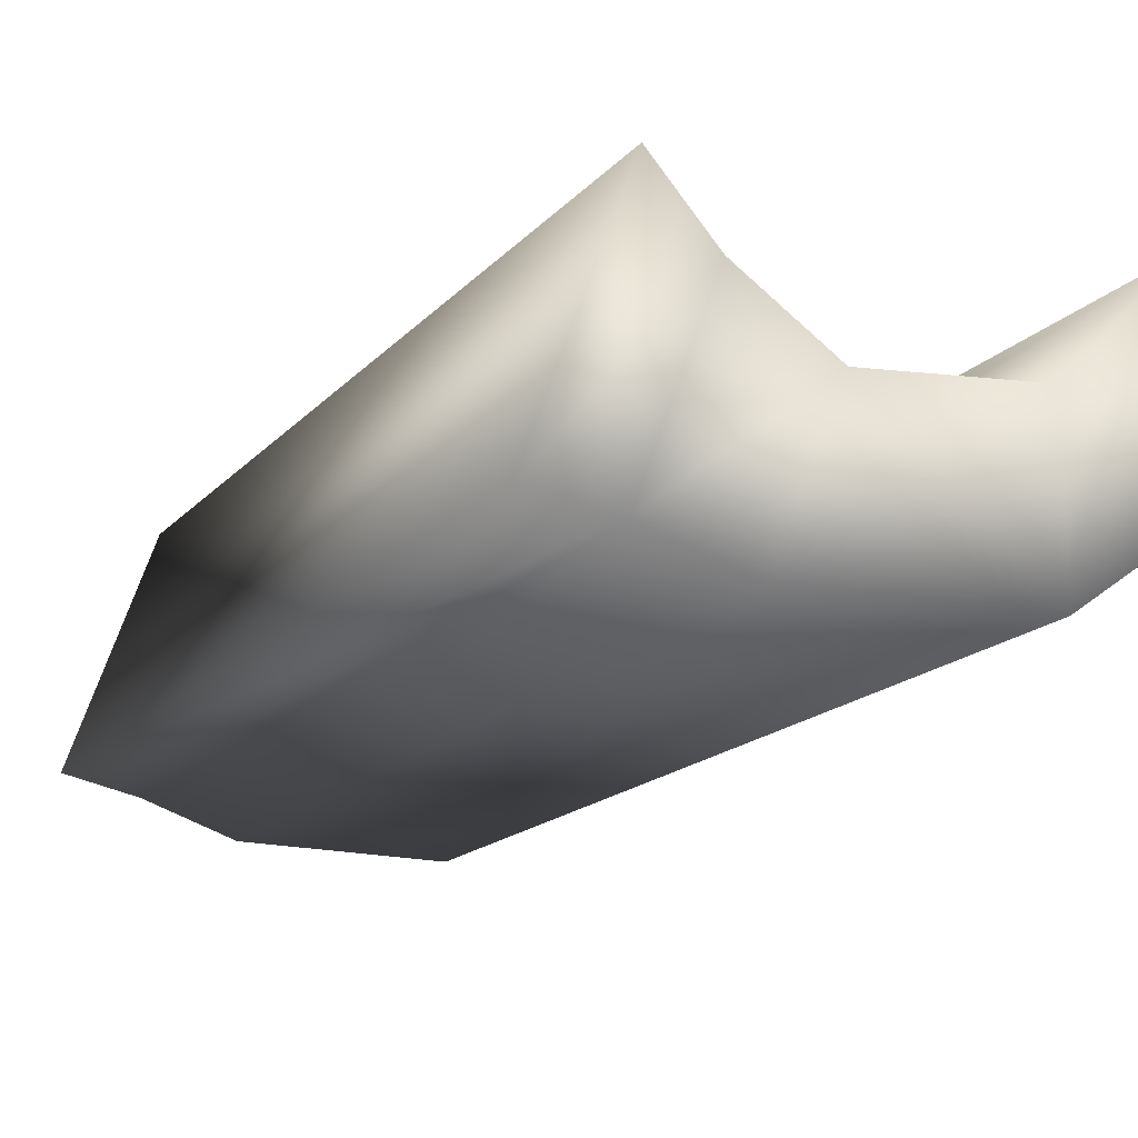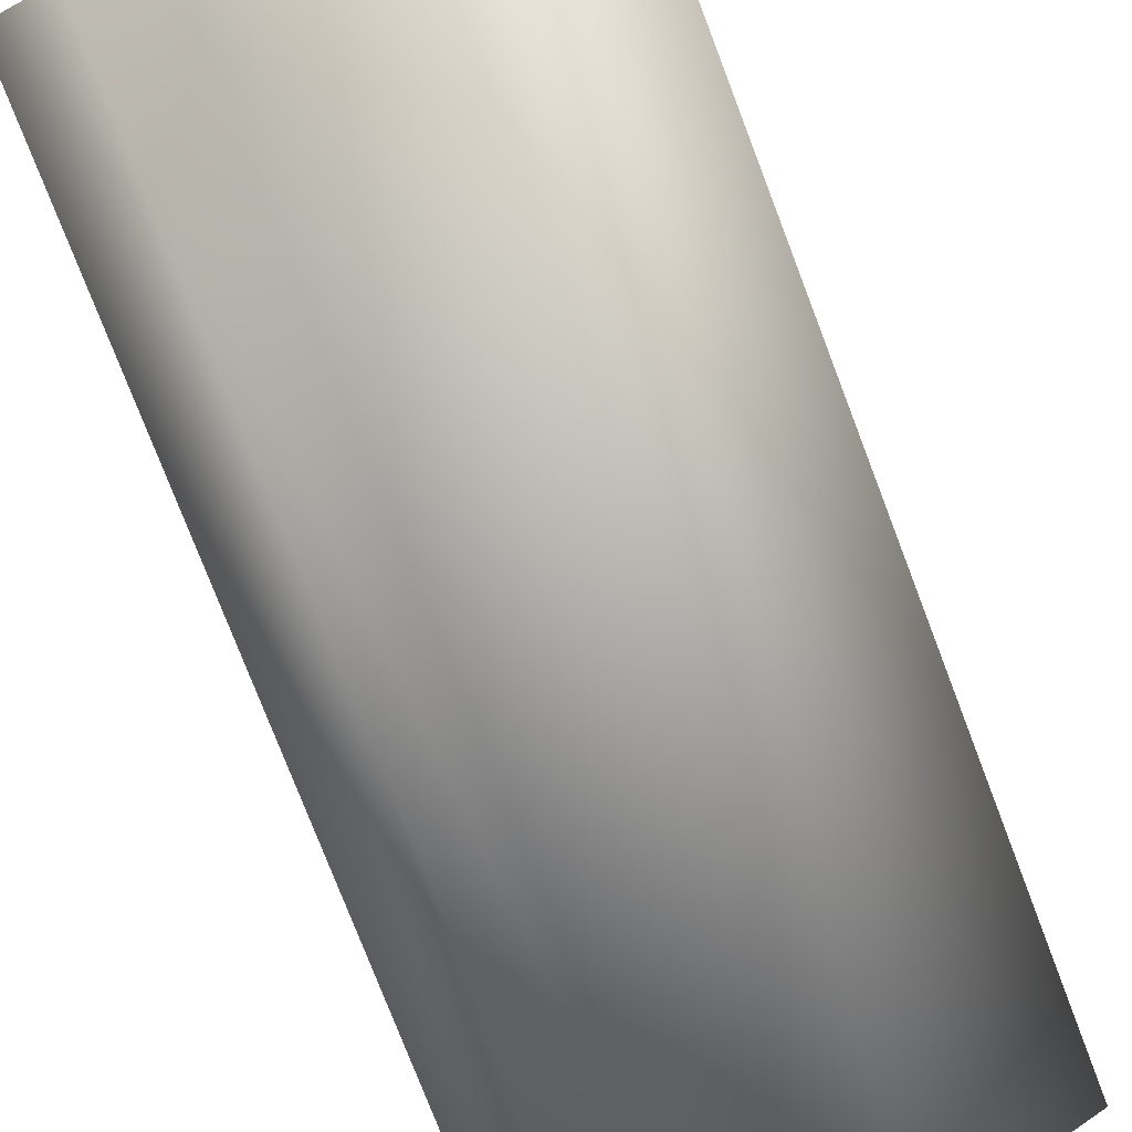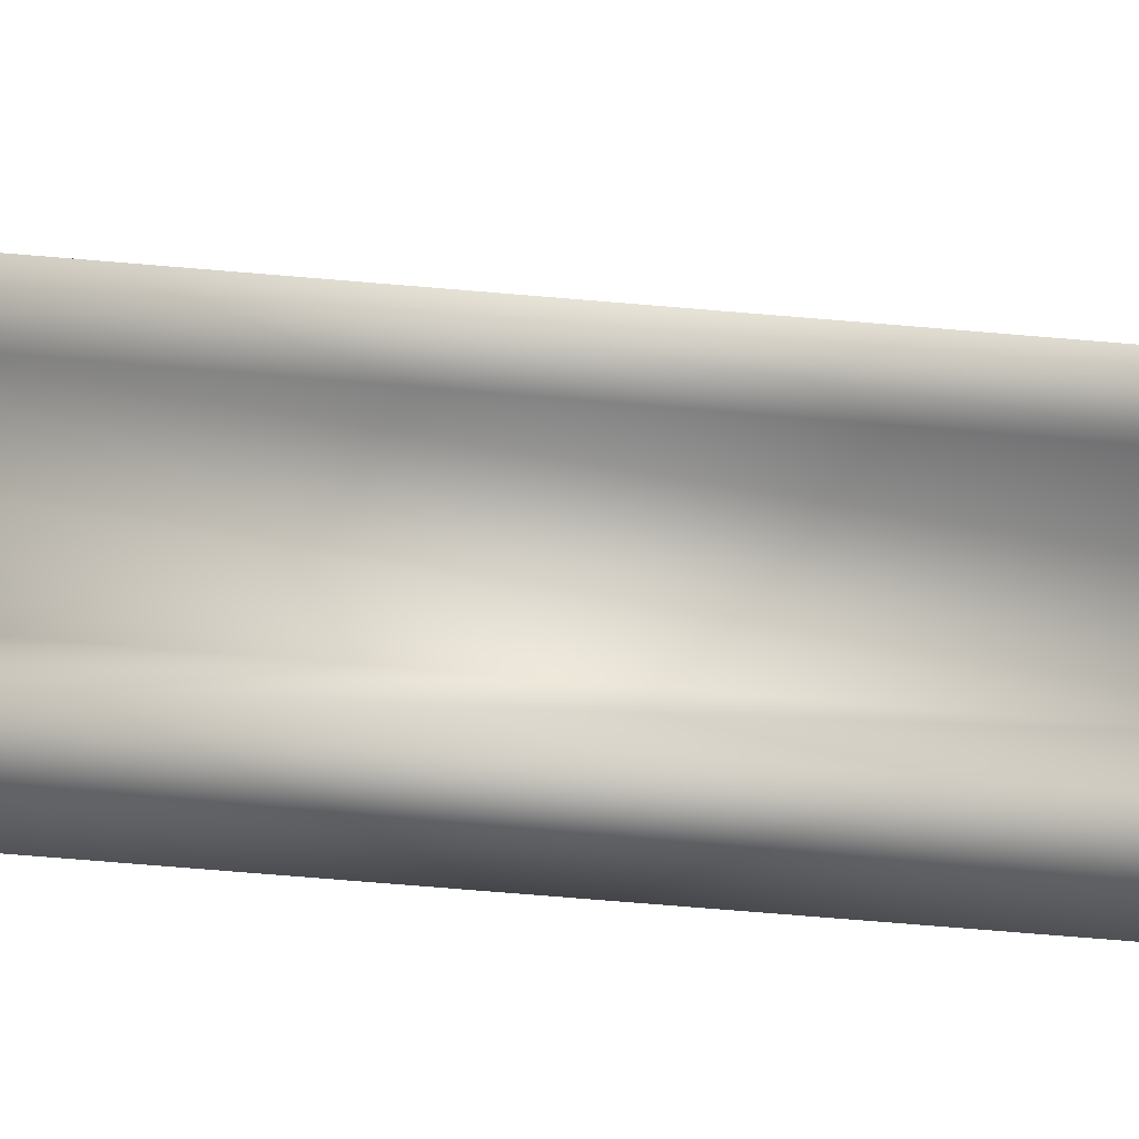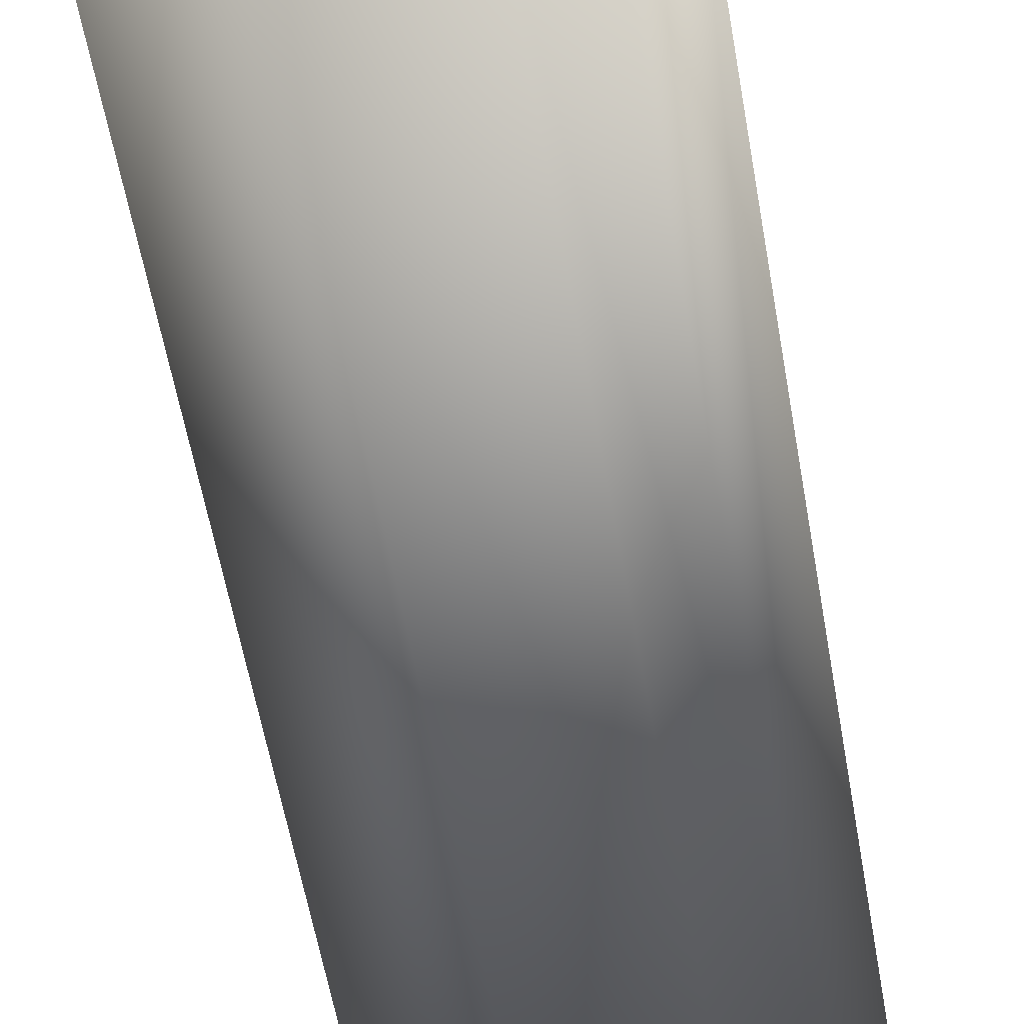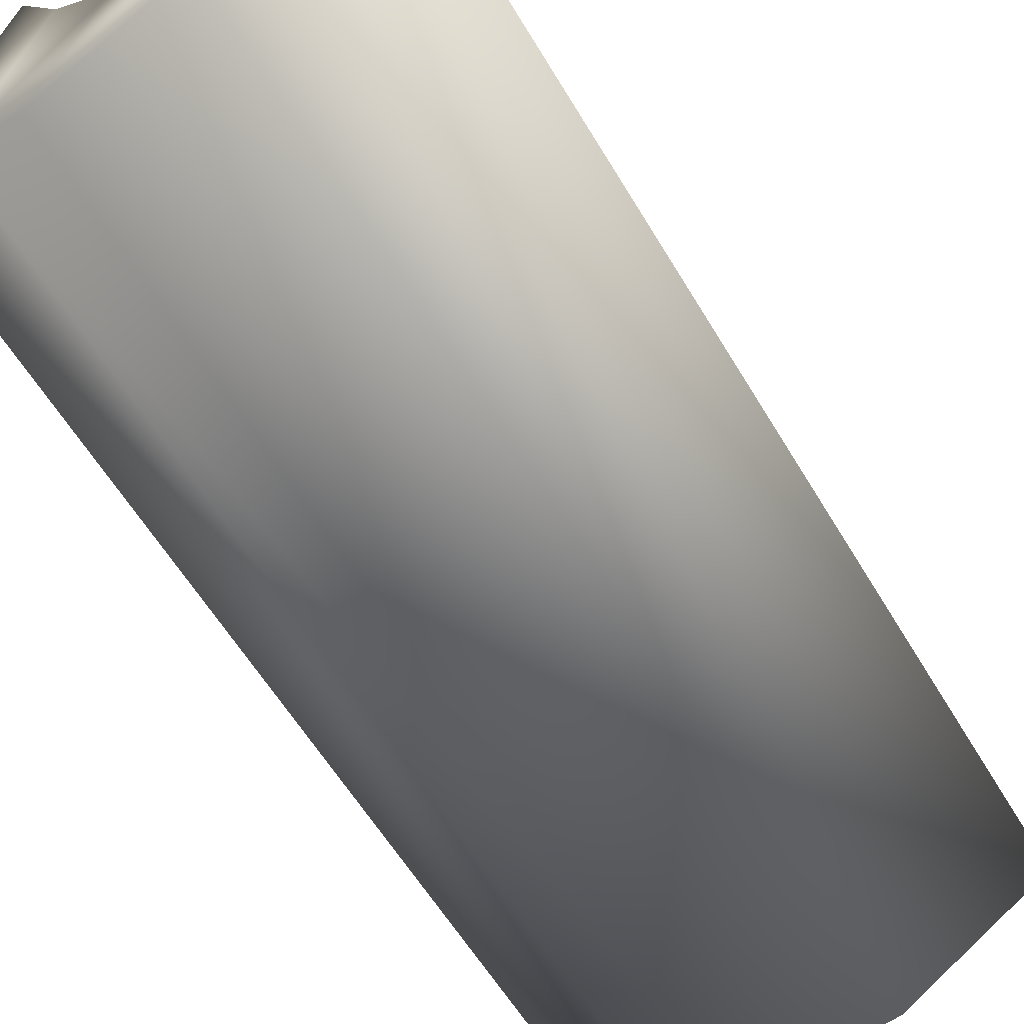
<metadata>
{"format":"obj","ext":"obj","renderer":"f3d","projection":"perspective","resolution":1024,"background":"white","views":[{"elev":-9.7,"azim":152.4,"up":"+Z"},{"elev":-73.0,"azim":-165.7,"up":"+Z"},{"elev":69.7,"azim":-92.7,"up":"+Z"},{"elev":-63.4,"azim":3.6,"up":"+Z"},{"elev":-52.2,"azim":-157.1,"up":"+Z"}]}
</metadata>
<code>
o Plane_left_floor_Plane.001
v 77.49 0.01547 -25.39
v 69.53 1.103 -16.61
v 72.33 0.01548 -12.52
v 73.53 1.103 -26.58
v 65.44 2.786 -20.61
v 58.76 6.624 -29.7
v 58.91 6.609 -21.34
v 49.78 7.474 -23.49
v 54.36 7.475 -16.31
v 68.83 2.786 -28.75
v 69.77 -66.78 -28.38
v 61.81 -65.69 -19.61
v 64.61 -66.78 -15.51
v 65.81 -65.69 -29.58
v 57.72 -64.01 -23.61
v 51.04 -60.17 -32.69
v 51.19 -60.19 -24.33
v 42.06 -59.32 -26.48
v 46.64 -59.32 -19.3
v 61.12 -64.01 -31.74
f 1 2 3
f 4 5 2
f 5 6 7
f 7 8 9
f 1 4 2
f 4 10 5
f 5 10 6
f 7 6 8
f 11 13 12
f 14 12 15
f 15 17 16
f 17 19 18
f 11 12 14
f 14 15 20
f 15 16 20
f 17 18 16
f 17 5 7
f 12 3 2
f 16 8 6
f 8 19 9
f 9 17 7
f 10 16 6
f 11 4 1
f 3 11 1
f 4 20 10
f 15 2 5
f 17 15 5
f 12 13 3
f 16 18 8
f 8 18 19
f 9 19 17
f 10 20 16
f 11 14 4
f 3 13 11
f 4 14 20
f 15 12 2

</code>
